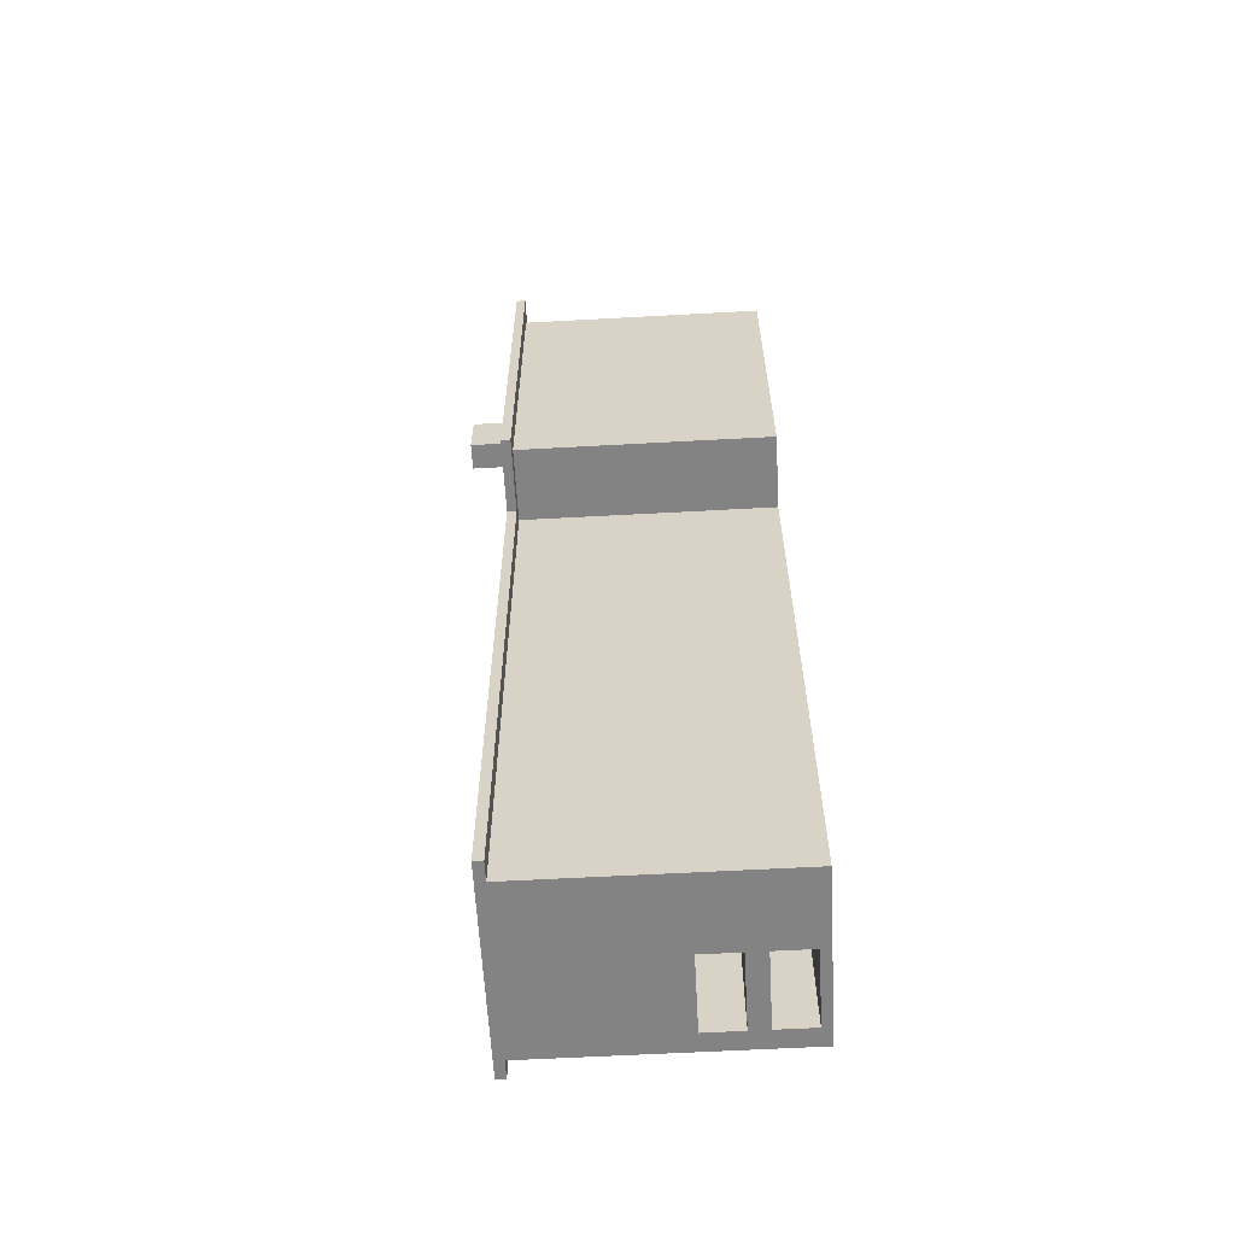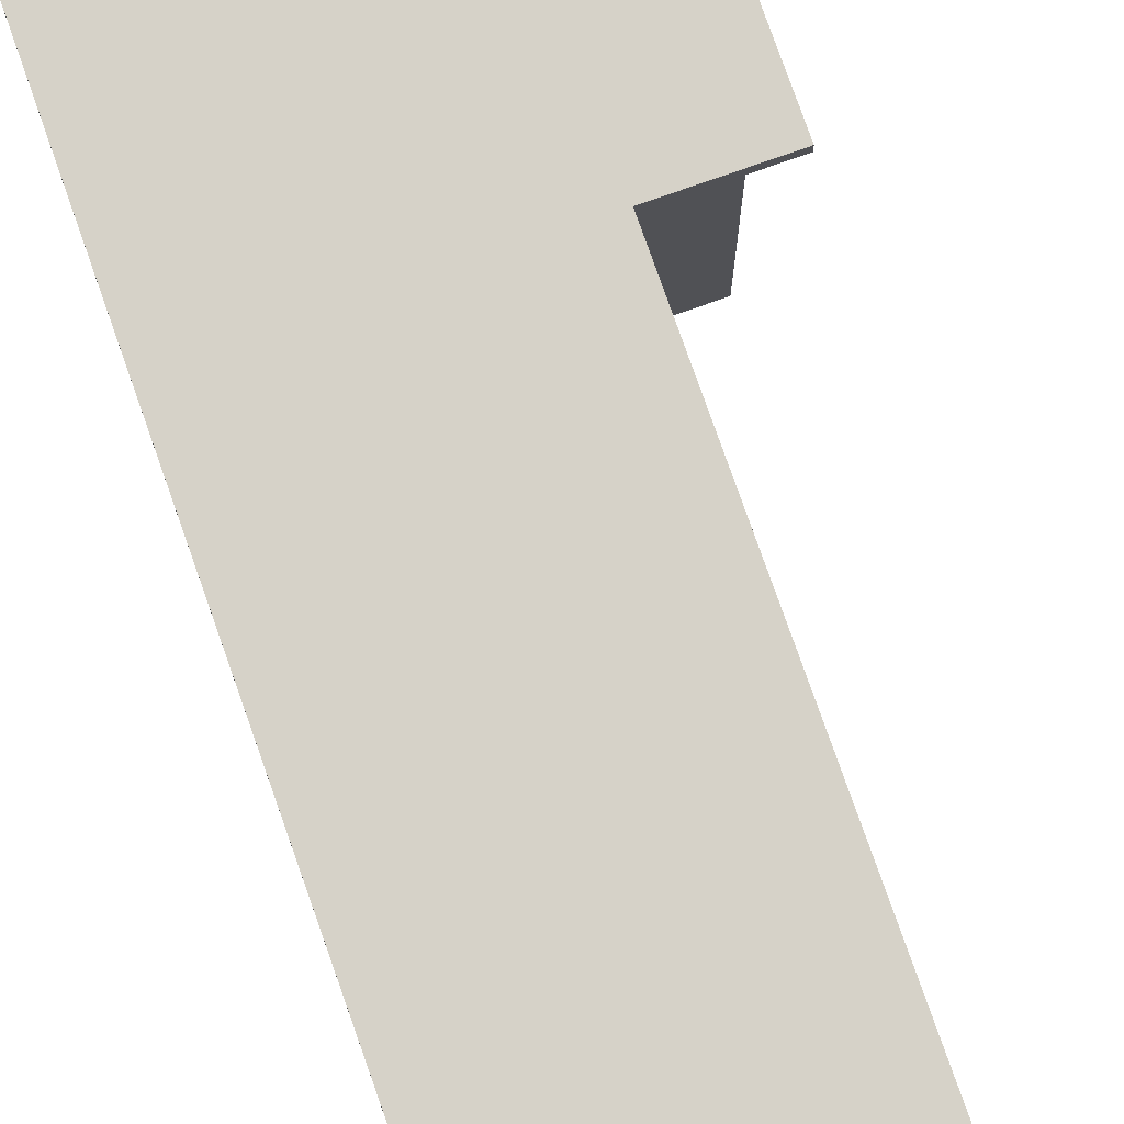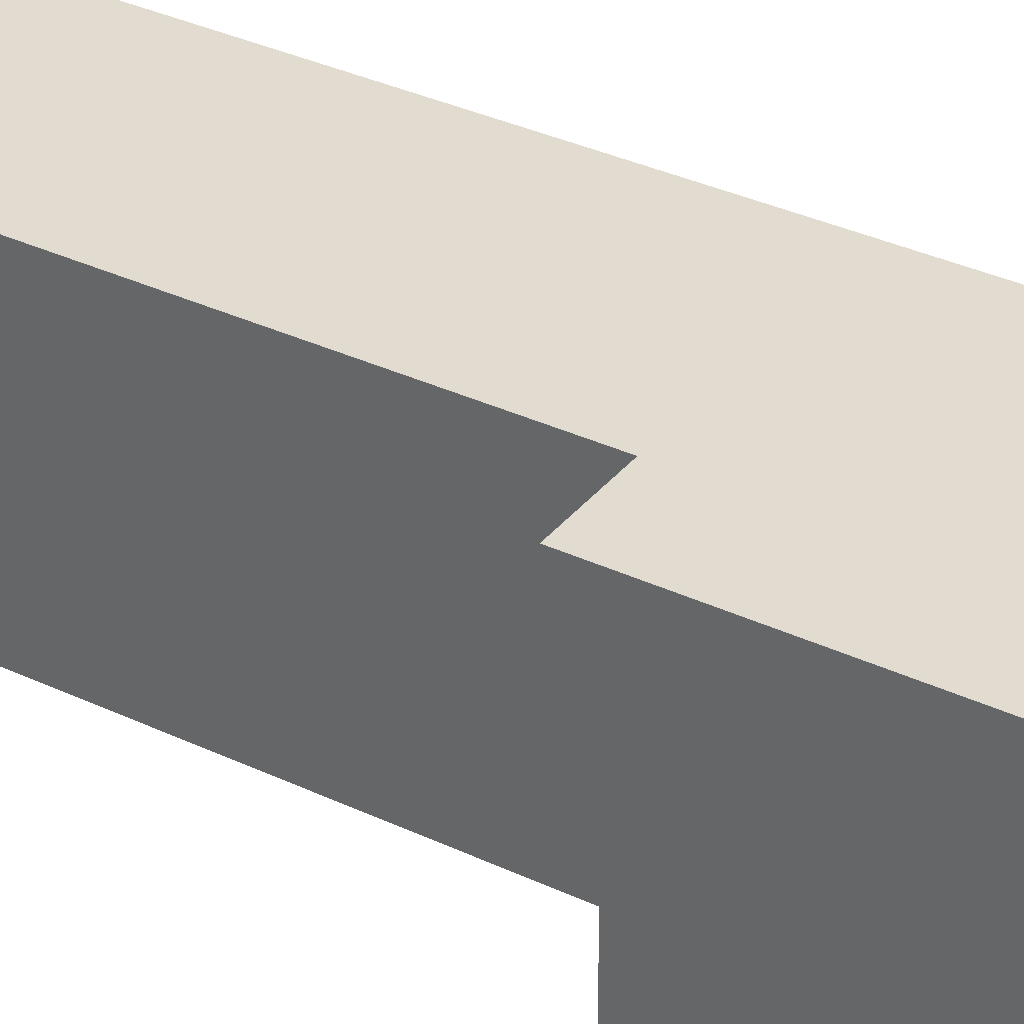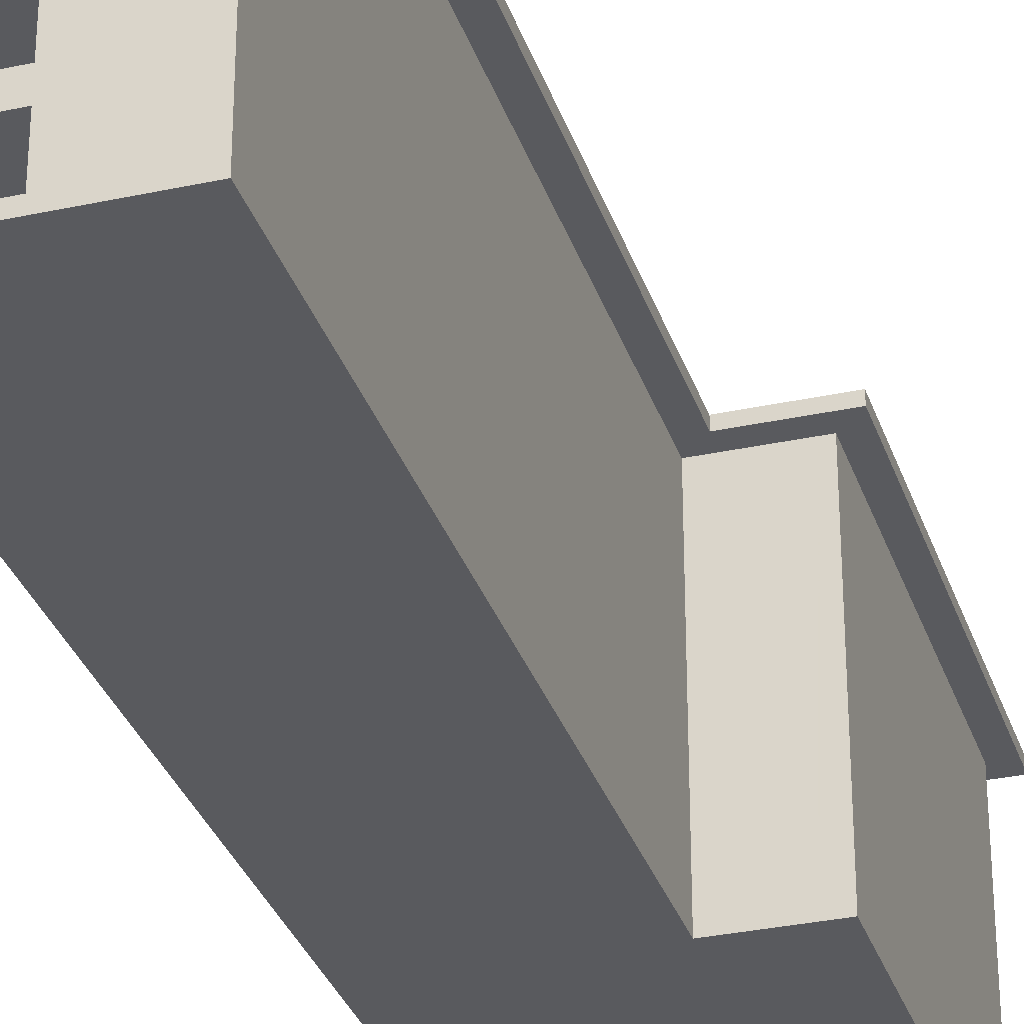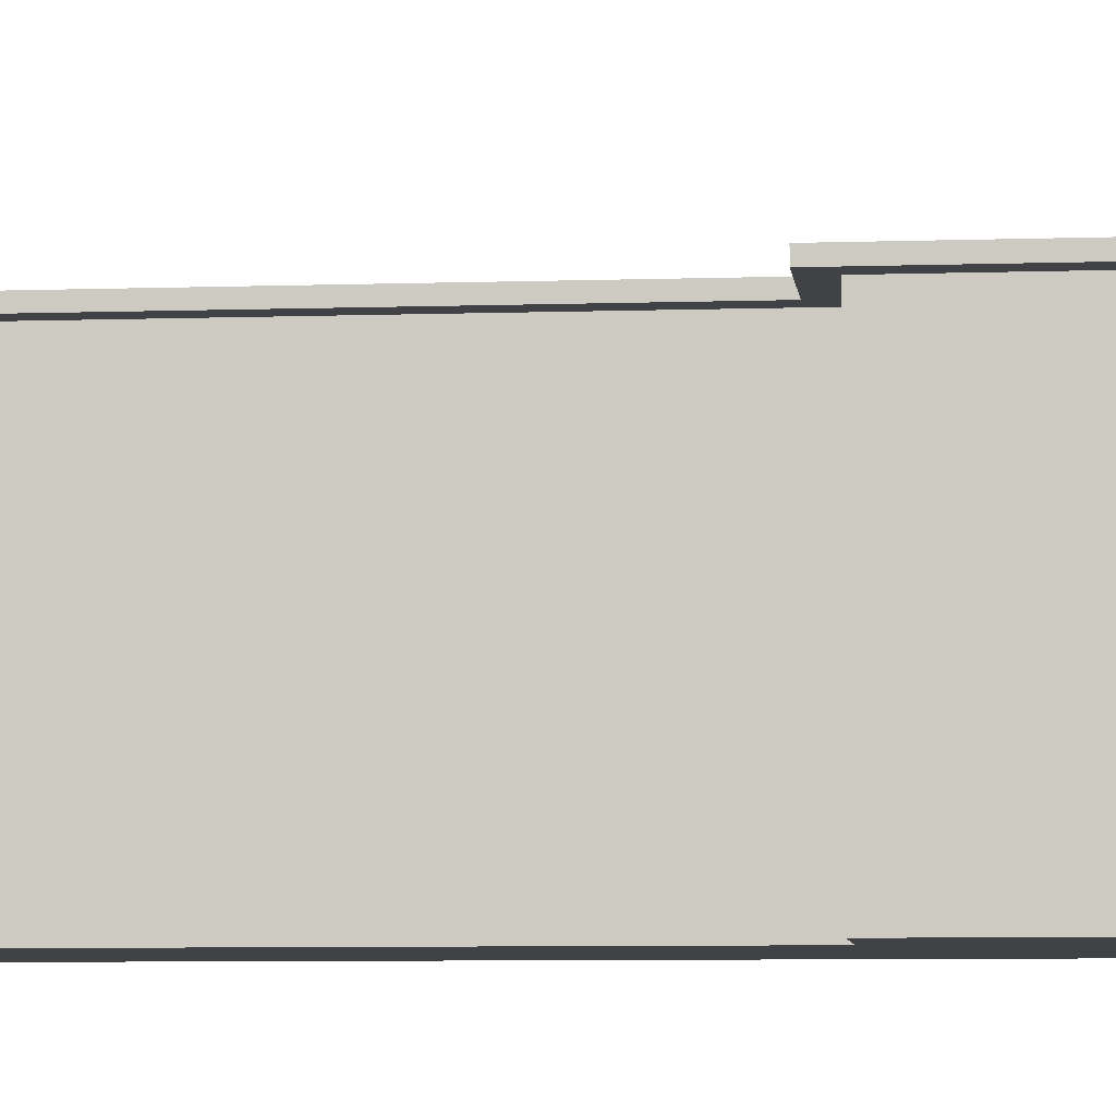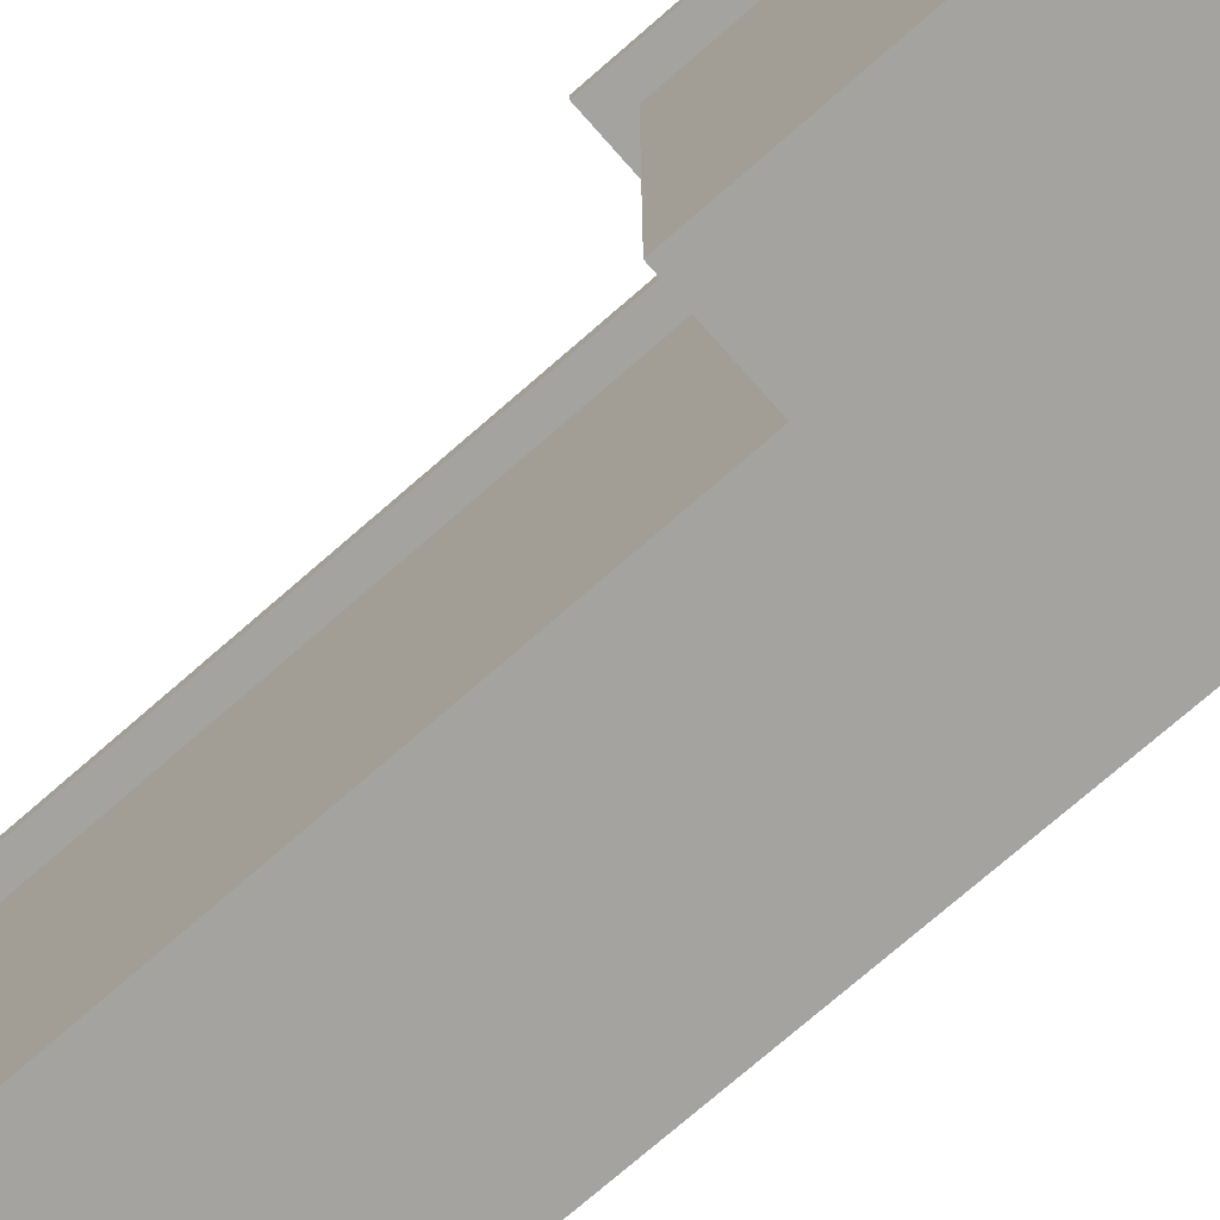
<metadata>
{"format":"obj","ext":"obj","renderer":"f3d","projection":"perspective","resolution":1024,"background":"white","views":[{"elev":-61.2,"azim":-86.8,"up":"+Z"},{"elev":77.6,"azim":160.6,"up":"+Y"},{"elev":34.2,"azim":-57.4,"up":"+Y"},{"elev":-31.8,"azim":-163.0,"up":"+Y"},{"elev":-6.5,"azim":-84.0,"up":"+Y"},{"elev":-72.9,"azim":-48.7,"up":"+Y"}]}
</metadata>
<code>
g メッシュ ボディ1
v -36.25 2.5 28.1
v -36.25 5.5 28.1
v -36.25 5.5 36.1
v -36.25 2.5 36.1
v -36.25 2.5 34.1
v -30.25 3.5 36.1
v -30.25 3.5 28.1
v -30.25 2.5 28.1
v -30.25 2.5 34.1
v -30.25 2.5 36.1
v -30.25 5.5 28.1
v -30.25 3.5 -11.9
v -30.25 5.5 -11.9
v -30.25 0.5 36.1
v -30.25 0.5 34.1
v -30.25 0.5 -11.9
v -30.25 2.5 -11.9
v -26.25 2.5 -11.9
v -26.25 2.5 36.1
v -26.25 0.5 -11.9
v -26.25 0.5 36.1
v -26.25 5.5 36.1
v -26.25 3.5 36.1
v -26.25 5.5 -11.9
v -26.25 3.5 -11.9
v -32.5 15 33.9
v -32.5 15 36.9
v -32.5 17 36.9
v -32.5 17 33.9
v -31 15 33.9
v -31 17 33.9
v -31 15 36.9
v -31 17 36.9
v -32.75 14 33.4
v -32.75 14 37.4
v -32.75 15 37.4
v -32.75 15 33.4
v -30.75 14 33.4
v -30.75 15 33.4
v -30.75 14 37.4
v -30.75 15 37.4
v -29.05 14 35.4
v -29.05 14 37.4
v -29.05 15 37.4
v -29.05 15 35.4
v -27.05 14 35.4
v -27.05 15 35.4
v -27.05 14 37.4
v -27.05 15 37.4
v -24.25 13.5 39.1
v -24.25 13.5 -11.9
v -24.25 14 -11.9
v -24.25 14 39.1
v -39.25 13.5 39.1
v -39.25 14 39.1
v -39.25 13.5 19.1
v -39.25 14 19.1
v -35.25 13.5 19.1
v -35.25 14 19.1
v -35.25 13.5 -11.9
v -35.25 14 -11.9
v -25.25 13.5 38.1
v -25.25 13.5 -11.9
v -34.25 13.5 -11.9
v -34.25 13.5 20.1
v -38.25 13.5 20.1
v -38.25 13.5 38.1
v -34.25 0 -11.9
v -34.25 0 20.1
v -25.25 0 -11.9
v -25.25 0 38.1
v -38.25 0 38.1
v -38.25 0 20.1
f 1 2 5
f 5 2 3
f 5 3 4
f 10 6 9
f 9 6 7
f 9 7 8
f 5 9 1
f 1 9 8
f 8 7 1
f 1 7 2
f 2 7 11
f 11 7 13
f 13 7 12
f 4 14 5
f 5 14 15
f 9 5 15
f 9 15 8
f 8 15 16
f 8 16 17
f 10 9 19
f 19 9 8
f 19 8 18
f 18 8 17
f 20 21 18
f 18 21 19
f 16 15 20
f 20 15 21
f 21 15 14
f 21 14 19
f 19 14 10
f 10 14 4
f 10 4 6
f 6 4 3
f 6 3 22
f 22 23 6
f 25 23 24
f 24 23 22
f 12 7 25
f 25 7 23
f 23 7 6
f 13 24 11
f 11 24 22
f 11 22 3
f 3 2 11
f 26 27 29
f 29 27 28
f 30 26 31
f 31 26 29
f 32 30 33
f 33 30 31
f 27 32 28
f 28 32 33
f 33 31 28
f 28 31 29
f 34 35 37
f 37 35 36
f 38 34 39
f 39 34 37
f 40 38 41
f 41 38 39
f 35 40 36
f 36 40 41
f 32 27 36
f 36 27 26
f 36 26 37
f 37 26 30
f 37 30 39
f 39 30 32
f 39 32 41
f 41 32 36
f 42 43 45
f 45 43 44
f 46 42 47
f 47 42 45
f 48 46 49
f 49 46 47
f 43 48 44
f 44 48 49
f 49 47 44
f 44 47 45
f 50 51 53
f 53 51 52
f 54 50 55
f 55 50 53
f 56 54 57
f 57 54 55
f 58 56 59
f 59 56 57
f 60 58 61
f 61 58 59
f 40 35 55
f 55 35 34
f 55 34 59
f 59 34 38
f 59 38 52
f 52 38 42
f 52 42 46
f 38 40 42
f 42 40 43
f 43 40 53
f 43 53 48
f 48 53 46
f 46 53 52
f 53 40 55
f 52 61 59
f 59 57 55
f 63 51 62
f 62 51 50
f 62 50 54
f 62 54 67
f 67 54 56
f 67 56 66
f 66 56 58
f 66 58 65
f 65 58 64
f 64 58 60
f 68 69 64
f 64 69 65
f 16 68 17
f 17 68 12
f 17 12 25
f 68 16 70
f 70 16 20
f 70 20 18
f 70 18 25
f 25 18 17
f 25 24 70
f 70 24 63
f 63 24 13
f 63 13 64
f 64 13 68
f 68 13 12
f 60 61 64
f 64 61 52
f 64 52 63
f 63 52 51
f 71 70 62
f 62 70 63
f 72 71 67
f 67 71 62
f 73 72 66
f 66 72 67
f 69 73 65
f 65 73 66
f 73 69 72
f 72 69 71
f 71 69 70
f 70 69 68

</code>
